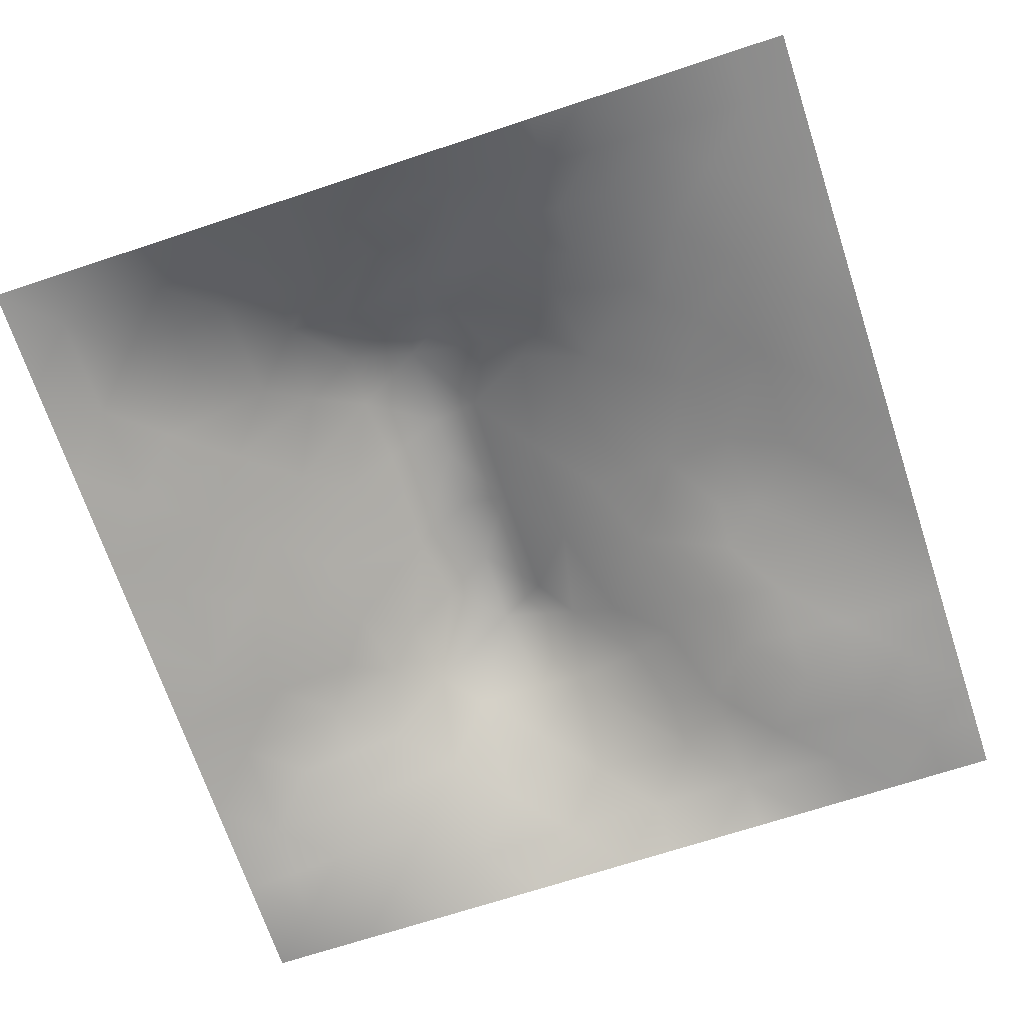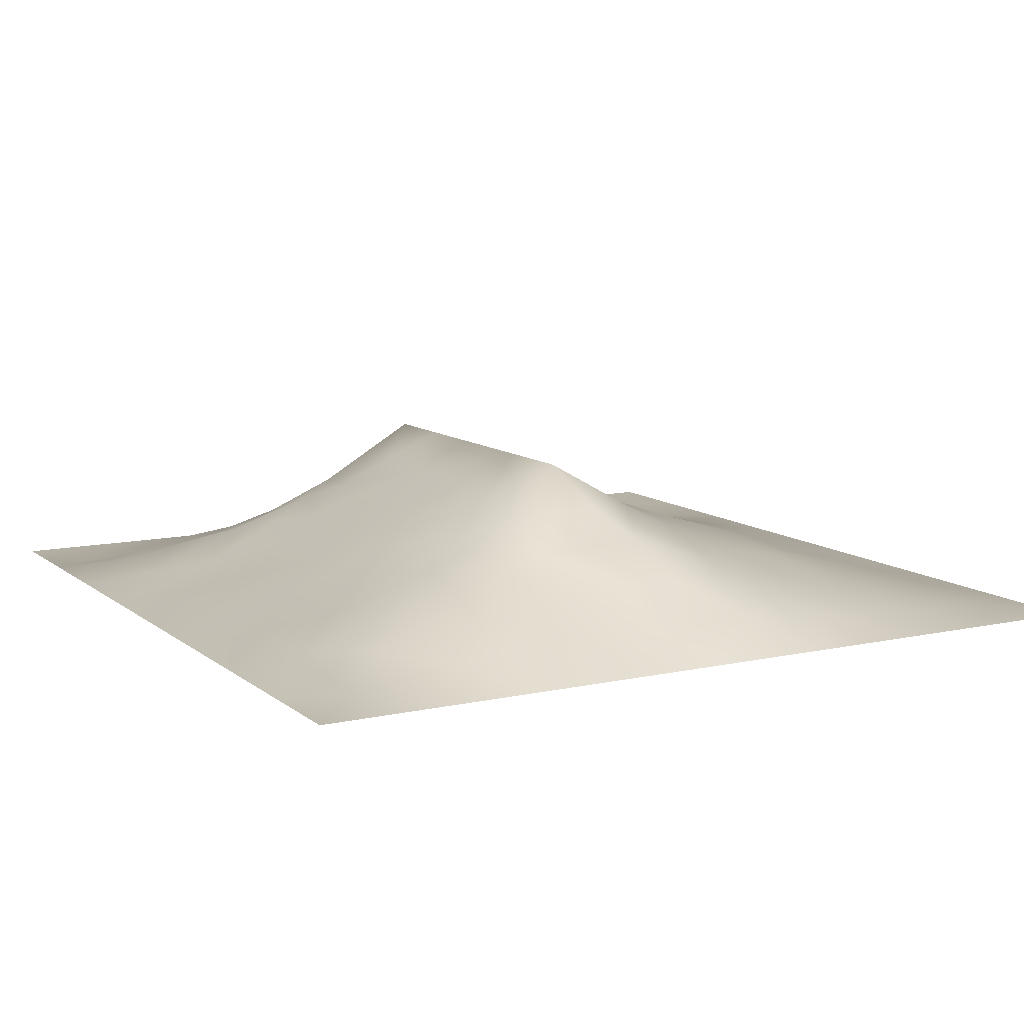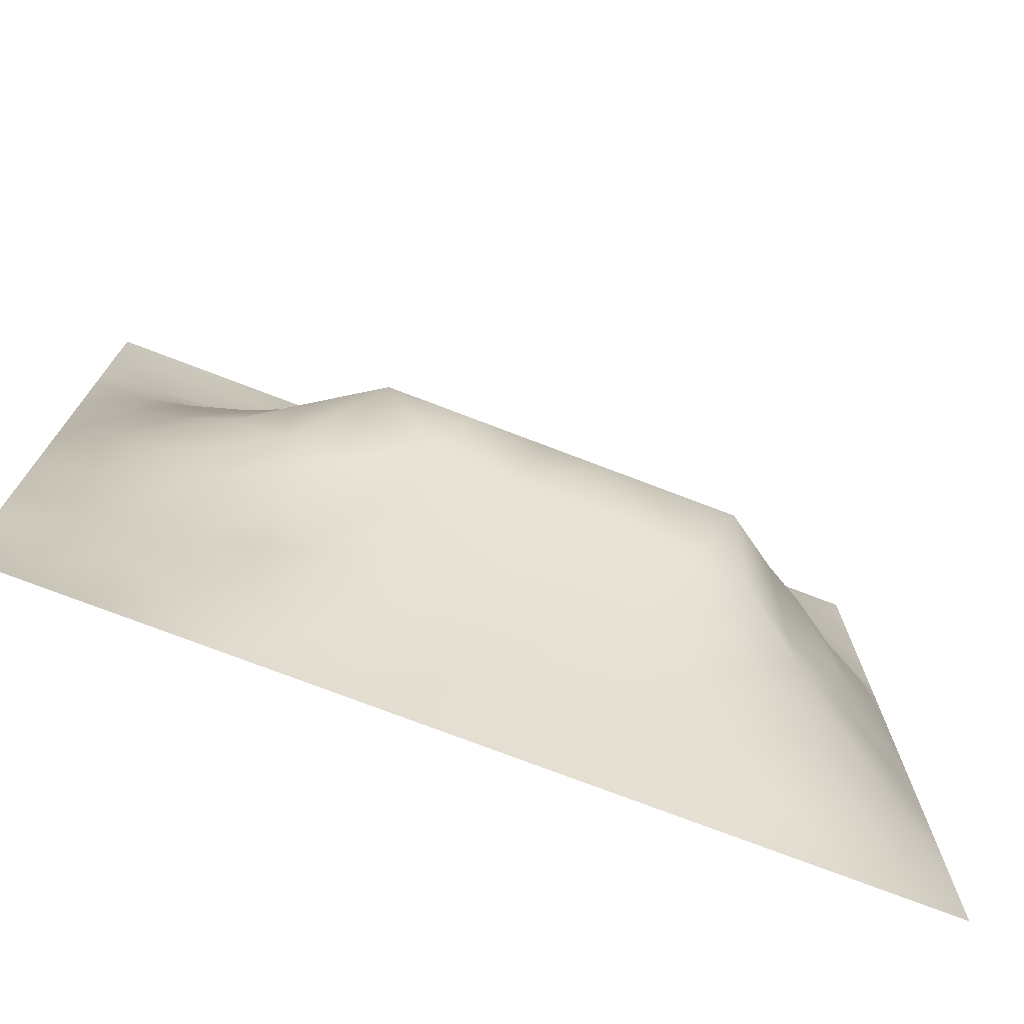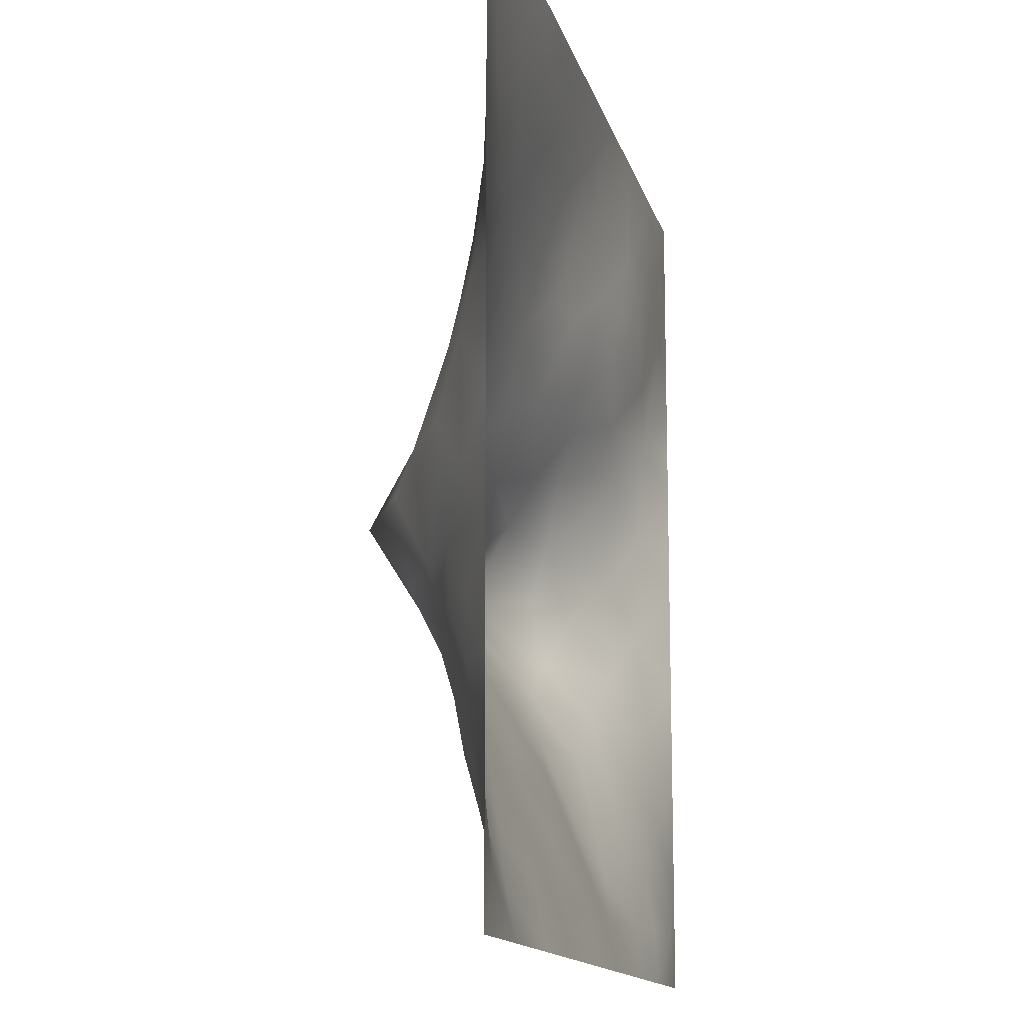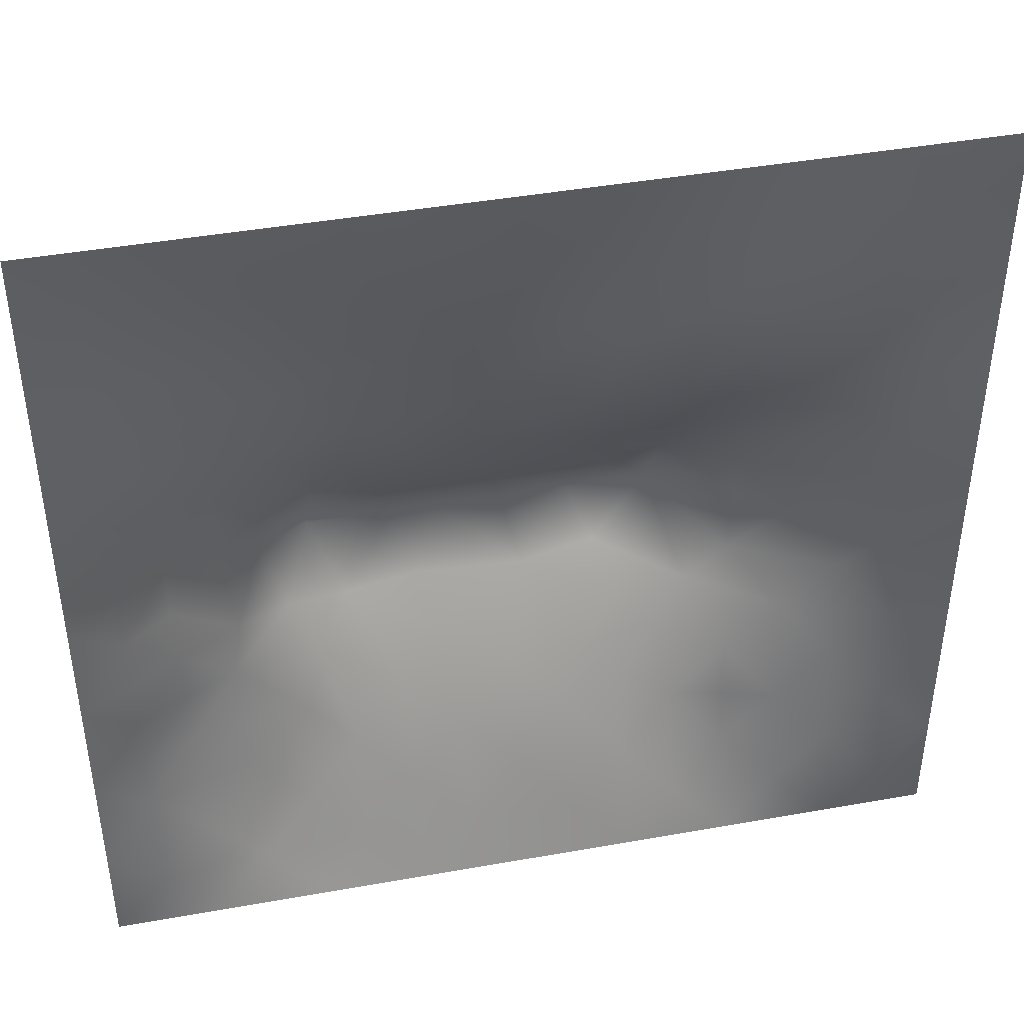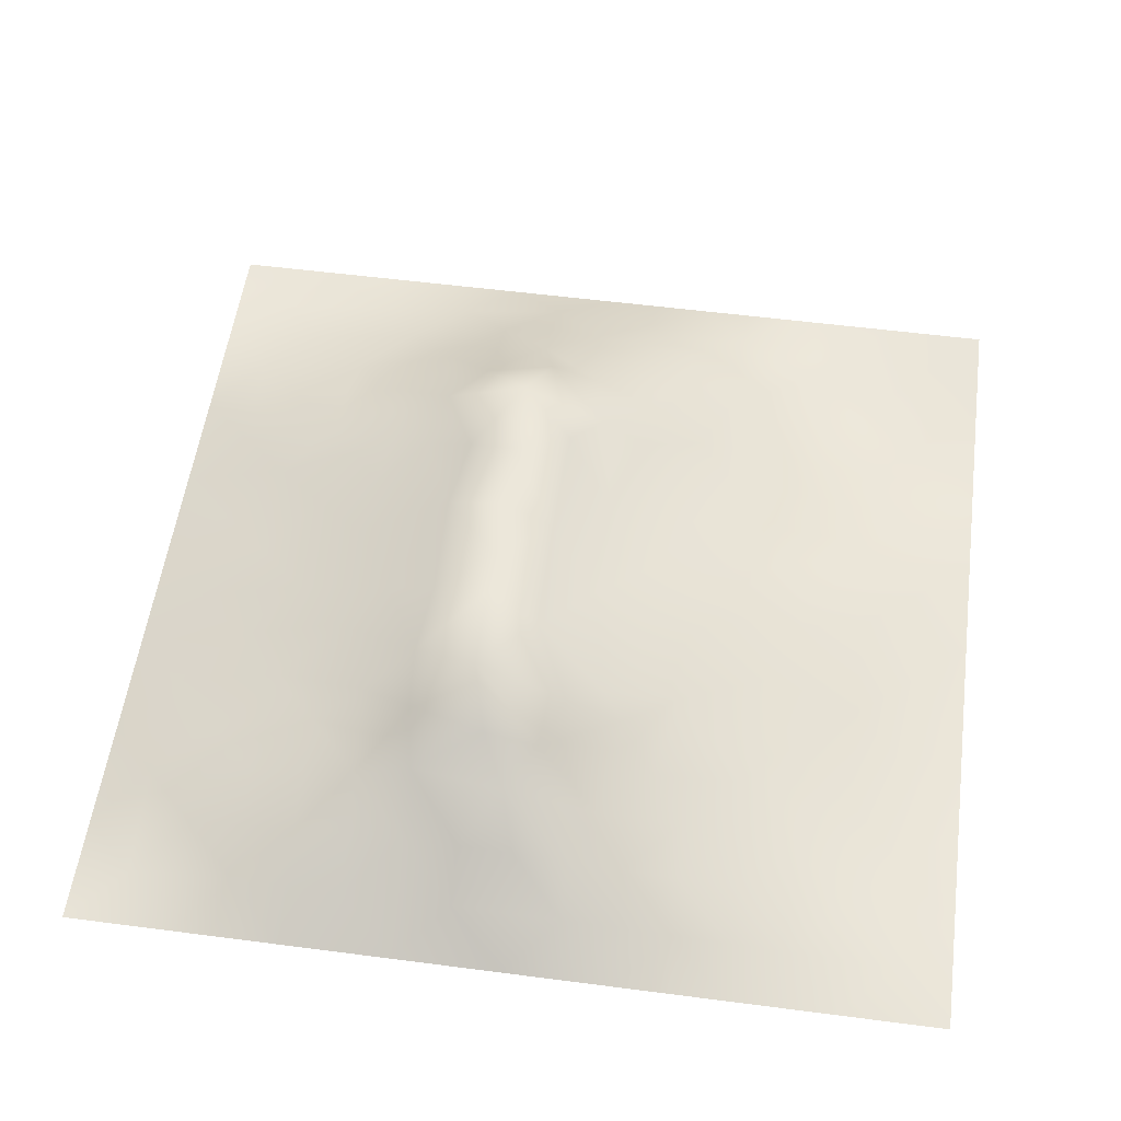
<metadata>
{"format":"obj","ext":"obj","renderer":"f3d","projection":"perspective","resolution":1024,"background":"white","views":[{"elev":-69.5,"azim":108.3,"up":"+Z"},{"elev":10.5,"azim":60.9,"up":"+Z"},{"elev":-74.7,"azim":-21.0,"up":"+Y"},{"elev":-13.6,"azim":103.2,"up":"+Y"},{"elev":43.4,"azim":168.1,"up":"+Y"},{"elev":55.0,"azim":97.8,"up":"+Z"}]}
</metadata>
<code>
v -0 0 -0
v 1 0 -0
v -0 1 0
v 1 1 0
v 0.5 0.491 0.1595
v -0 0.5 0
v 0.5 1 0
v 1 0.5 0
v 0.5 -0 0
v 0.2519 0.7408 0.02553
v 0.7521 0.7459 0.0549
v 0.2479 0.2506 0.06972
v 0.7584 0.2479 0.09066
v 0.75 0 0
v 0.25 0 0
v 1 0.75 0
v 1 0.25 0
v 0.25 1 0
v 0.75 1 0
v 0 0.25 0
v 0 0.75 -0
v 0.3637 0.2208 0.08263
v 0 0.6875 -0
v 0.234 0.5132 0.1129
v 0.8213 0.2475 0.07626
v 0.884 0.3744 0.06655
v 0.6268 0.1271 0.04511
v 0.8879 0.4367 0.07416
v 0.8788 0.1224 0.03504
v 0.3753 0.1274 0.04165
v 0.126 0.1259 0.01349
v 0.4932 0.2538 0.09754
v 0.8825 0.623 0.05424
v 0.63 0.6162 0.1048
v 0.8754 0.8741 0.01936
v 0.3759 0.8703 0.02447
v 0.2553 0.597 0.09169
v 0.1267 0.8718 -0.007065
v 0.1202 0.6235 0.04683
v 0.6251 0.8714 0.02904
v 0.1183 0.3743 0.05725
v 0.2492 0.1233 0.04171
v 0.8771 0.7479 0.03354
v 0.8831 0.248 0.05713
v 0.2522 0.8697 0.004826
v 0.7501 0.8728 0.02579
v 0.1245 0.2509 0.03318
v 0.126 0.7451 0.01008
v 0.3197 0.5869 0.1053
v 0.5872 0.3055 0.1247
v 0.2525 0.8048 0.01173
v 0.8898 0.4991 0.0761
v 0.4362 0.764 0.05468
v 0.2314 0.4531 0.1298
v 0 0.375 0
v 0.5003 0.8708 0.03027
v 0.5009 0.6137 0.1043
v 0.2382 0.3723 0.1157
v 0.1166 0.4987 0.06169
v 0.3635 0.4934 0.1577
v 0.6302 0.2519 0.09776
v 0.501 0.1277 0.04557
v 0.4971 0.4332 0.192
v 0 0.625 0
v 0 0.875 0
v 0 0.125 0
v 0.625 1 0
v 0.875 1 0
v 0.125 1 0
v 0.375 1 0
v 1 0.375 0
v 1 0.125 0
v 1 0.875 0
v 1 0.625 0
v 0.375 0 0
v 0.125 0 0
v 0.875 0 0
v 0.625 0 0
v 0.7531 0.1234 0.04666
v 0.6376 0.4925 0.1599
v 0.7774 0.5117 0.1241
v 0.06152 0.313 0.02124
v 0.1746 0.4354 0.09676
v 0.1829 0.3124 0.06873
v 0.05716 0.437 0.03356
v 0.6873 0.935 0.008797
v 0.6882 0.8082 0.04305
v 0.5625 0.9352 0.01347
v 0.06089 0.6864 0.01903
v 0.1867 0.6816 0.03723
v 0.05869 0.5616 0.0286
v 0.1887 0.9353 -0.002356
v 0.1899 0.8061 0.003555
v 0.06322 0.9366 -0.002828
v 0.4341 0.5514 0.1271
v 0.9384 0.7488 0.01642
v 0.5077 0.7168 0.07333
v 0.3143 0.8048 0.0245
v 0.4379 0.935 0.01285
v 0.9383 0.8117 0.01508
v 0.8132 0.8099 0.03204
v 0.9375 0.9373 0.007095
v 0.8806 0.1851 0.04628
v 0.5671 0.5523 0.1322
v 0.9424 0.624 0.02932
v 0.8298 0.5883 0.08077
v 0.816 0.6829 0.05423
v 0.9464 0.562 0.03861
v 0.3193 0.6903 0.05355
v 0.6921 0.5769 0.1176
v 0.8871 0.5614 0.06742
v 0.1878 0.06235 0.01413
v 0.06326 0.0632 -0.005396
v 0.1886 0.1888 0.0348
v 0.3128 0.06254 0.02159
v 0.3113 0.1863 0.06777
v 0.438 0.06431 0.02045
v 0.8139 0.06003 0.02509
v 0.9379 0.06225 0.00762
v -0 0.5625 0
v 0.5685 0.4335 0.192
v 0.5257 0.7977 0.04884
v 0.5648 0.1911 0.07006
v 0.6918 0.1878 0.07035
v 0.5632 0.06313 0.02463
v 0.9422 0.3121 0.03222
v 0.8247 0.3103 0.09226
v 0.9439 0.4371 0.03687
v 0.3132 0.9352 0.009672
v 0.943 0.2491 0.03159
v 0.8193 0.1836 0.06477
v 0.8131 0.3713 0.1037
v 0.6884 0.06269 0.02308
v 0.3911 0.3749 0.1594
v 0.9413 0.1866 0.02625
v 0.4377 0.1911 0.06823
v 0.06306 0.1882 0.01033
v 0.3813 0.7594 0.04454
v 0.9394 0.6862 0.02091
v 0.3718 0.3177 0.1263
v 0.06353 0.8106 0.001147
v 0.8123 0.9365 0.0101
v 0.179 0.5608 0.07935
v 0.772 0.6436 0.07772
v 0.32 0.5281 0.1382
v 0.7203 0.434 0.1921
v 0.3205 0.4323 0.1921
v 0.7199 0.7678 0.05366
v 0.8843 0.3112 0.06392
v 0.6214 0.4337 0.192
v 1 0.6875 0
v 0.2878 0.3302 0.1185
v 0.7195 0.6034 0.0973
v 0.7239 0.3002 0.1133
v 0.6722 0.6617 0.08658
v 0.3263 0.2751 0.1032
v 0.2793 0.6493 0.06734
v 0.7194 0.5362 0.1346
v 0.6129 0.7658 0.06204
v 0.0625 1 0
v 0.4145 0.4328 0.192
v 0.1155 0.4363 0.0649
v 0.7823 0.4521 0.1481
v 0.1259 0.0632 0.003031
v 0.4167 0.2593 0.09839
v 0.4262 0.8094 0.04457
v 0.834 0.4806 0.1157
v 0.4761 0.3618 0.1524
v 0 0.8125 -0
v 0.4141 0.6504 0.08349
v -0 0.9375 0
v 1 0.9375 0
v 0.5897 0.6675 0.0904
v 0.1783 0.3733 0.08554
v 0.1824 0.6224 0.06221
v 0.2494 0.1874 0.05308
v 0.6853 0.357 0.1486
v 0.7528 0.362 0.138
v 0.8791 0.6852 0.04265
v 0.7193 0.6021 0.1022
v 0.6036 0.3653 0.1555
f 1 113 66
f 42 114 112
f 84 174 41
f 164 112 31
f 95 170 49
f 112 114 31
f 121 80 5
f 29 119 135
f 163 81 146
f 158 146 81
f 134 140 168
f 116 115 30
f 161 134 168
f 12 114 176
f 72 135 119
f 50 168 32
f 76 112 164
f 76 113 1
f 76 164 113
f 15 112 76
f 15 115 112
f 75 115 15
f 168 181 121
f 9 125 117
f 116 22 156
f 121 5 63
f 32 165 136
f 165 22 136
f 176 42 116
f 22 30 136
f 176 114 42
f 116 30 22
f 42 112 115
f 42 115 116
f 12 116 156
f 12 176 116
f 152 12 156
f 84 152 58
f 140 165 168
f 54 58 147
f 48 141 89
f 82 137 47
f 41 85 82
f 165 156 22
f 144 155 180
f 149 126 26
f 63 161 168
f 168 165 32
f 140 152 156
f 140 156 165
f 122 53 97
f 60 147 161
f 57 95 104
f 25 44 127
f 38 94 141
f 134 161 147
f 55 82 85
f 174 83 41
f 58 152 147
f 114 47 31
f 83 58 54
f 136 30 62
f 174 58 83
f 84 12 152
f 84 58 174
f 47 114 84
f 84 114 12
f 45 98 129
f 36 129 98
f 20 137 82
f 117 62 30
f 20 66 137
f 55 20 82
f 24 59 83
f 39 90 89
f 137 31 47
f 39 89 91
f 115 75 30
f 21 89 141
f 24 143 59
f 36 99 70
f 92 18 69
f 129 36 70
f 65 141 94
f 166 138 53
f 95 49 145
f 122 166 53
f 98 138 36
f 157 90 175
f 166 99 36
f 166 36 138
f 149 127 44
f 109 98 10
f 51 10 98
f 47 84 82
f 45 51 98
f 93 48 10
f 92 45 18
f 93 45 38
f 129 70 18
f 129 18 45
f 48 89 90
f 92 38 45
f 171 94 3
f 65 94 171
f 169 141 65
f 21 141 169
f 52 128 108
f 64 91 89
f 150 121 181
f 160 3 94
f 90 10 48
f 93 10 51
f 93 51 45
f 41 82 84
f 175 90 39
f 157 175 37
f 143 39 59
f 117 30 75
f 145 37 24
f 170 109 49
f 23 89 21
f 64 89 23
f 120 91 64
f 6 91 120
f 59 91 85
f 69 160 94
f 6 85 91
f 6 55 85
f 24 83 54
f 59 39 91
f 143 37 175
f 143 175 39
f 181 50 177
f 24 37 143
f 60 95 145
f 170 138 109
f 109 157 49
f 49 37 145
f 157 10 90
f 157 37 49
f 109 138 98
f 109 10 157
f 97 170 57
f 170 53 138
f 5 161 63
f 5 95 60
f 150 181 177
f 5 60 161
f 104 95 5
f 173 104 34
f 54 147 145
f 62 125 123
f 173 57 104
f 57 170 95
f 97 53 170
f 173 97 57
f 11 144 107
f 159 40 122
f 80 104 5
f 11 155 144
f 159 155 148
f 88 56 40
f 105 33 111
f 155 173 34
f 110 155 34
f 110 34 104
f 135 130 44
f 27 123 125
f 144 180 106
f 77 2 119
f 106 180 81
f 77 119 118
f 119 29 118
f 80 110 104
f 158 180 110
f 162 83 59
f 146 158 80
f 81 180 158
f 158 110 80
f 154 178 177
f 167 106 81
f 105 111 108
f 107 106 33
f 179 105 139
f 167 111 106
f 111 52 108
f 96 179 139
f 33 106 111
f 74 105 108
f 74 139 105
f 16 139 151
f 179 33 105
f 107 179 43
f 107 33 179
f 11 107 43
f 110 180 155
f 135 72 17
f 144 106 107
f 101 11 43
f 60 145 147
f 96 43 179
f 24 54 145
f 56 166 122
f 159 97 173
f 100 43 96
f 16 96 139
f 100 101 43
f 35 101 100
f 86 46 142
f 16 100 96
f 102 35 100
f 68 142 102
f 88 99 56
f 142 35 102
f 159 148 87
f 148 101 46
f 19 86 142
f 88 40 86
f 159 87 40
f 40 46 86
f 148 46 87
f 87 46 40
f 148 155 11
f 148 11 101
f 159 122 97
f 159 173 155
f 56 99 166
f 56 122 40
f 67 88 86
f 7 99 88
f 7 70 99
f 67 7 88
f 19 67 86
f 68 19 142
f 73 102 100
f 4 68 102
f 172 4 102
f 73 172 102
f 16 73 100
f 85 162 59
f 178 127 132
f 9 117 75
f 28 128 52
f 130 17 126
f 142 46 35
f 74 151 139
f 8 74 108
f 131 13 79
f 131 25 13
f 149 130 126
f 149 44 130
f 26 71 128
f 128 71 8
f 101 35 46
f 167 28 52
f 26 128 28
f 132 127 26
f 178 163 146
f 126 17 71
f 126 71 26
f 103 131 29
f 135 17 130
f 132 26 28
f 127 149 26
f 177 50 61
f 135 44 103
f 13 25 127
f 79 13 124
f 27 124 61
f 123 50 32
f 167 132 28
f 163 132 167
f 167 52 111
f 163 167 81
f 147 152 134
f 140 134 152
f 150 80 121
f 69 94 92
f 162 85 41
f 38 92 94
f 150 146 80
f 118 133 14
f 83 162 41
f 93 38 48
f 133 27 78
f 124 154 61
f 154 127 178
f 177 146 150
f 178 132 163
f 178 146 177
f 154 177 61
f 154 13 127
f 133 124 27
f 124 13 154
f 123 27 61
f 125 62 117
f 123 61 50
f 123 32 136
f 62 123 136
f 50 181 168
f 125 78 27
f 141 48 38
f 9 78 125
f 14 133 78
f 77 118 14
f 119 2 72
f 103 44 25
f 131 79 118
f 79 124 133
f 79 133 118
f 29 131 118
f 103 25 131
f 8 108 128
f 135 103 29
f 121 63 168
f 113 137 66
f 31 137 113
f 164 31 113

</code>
